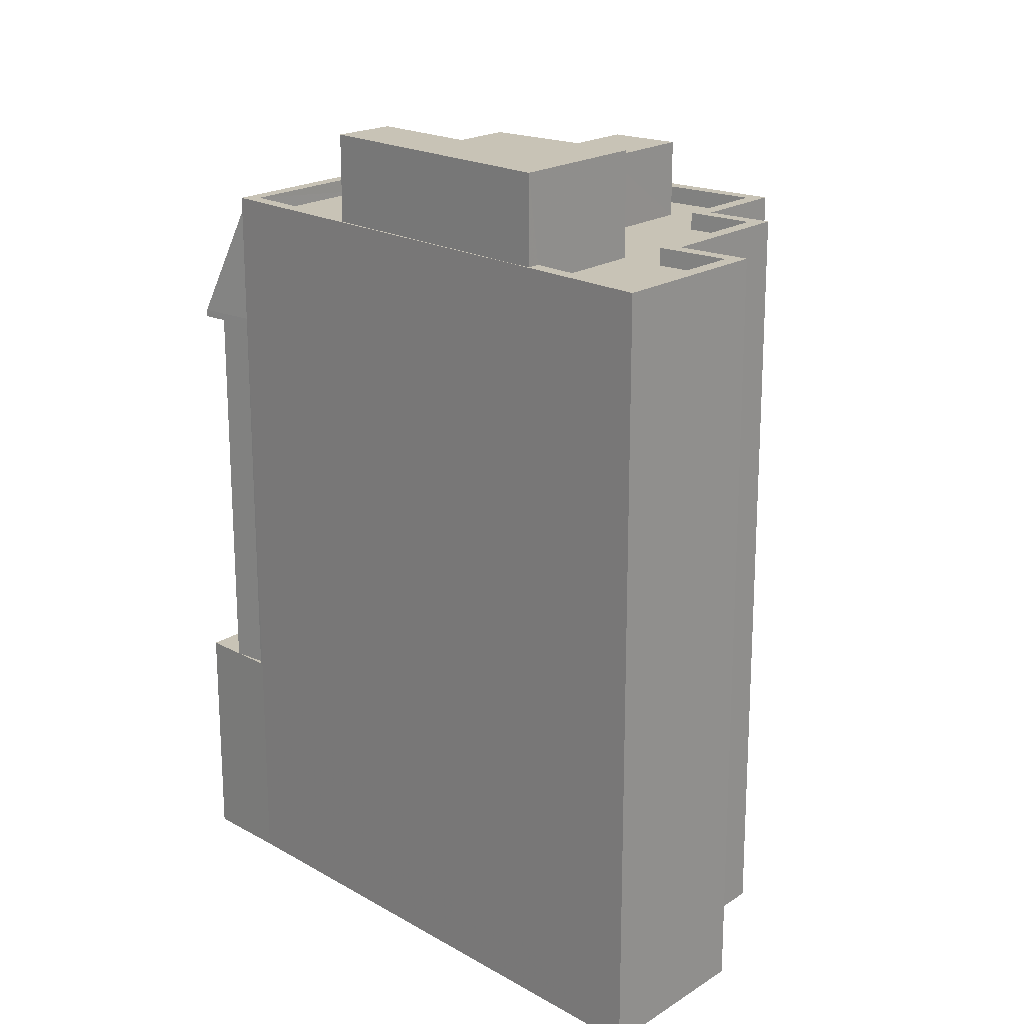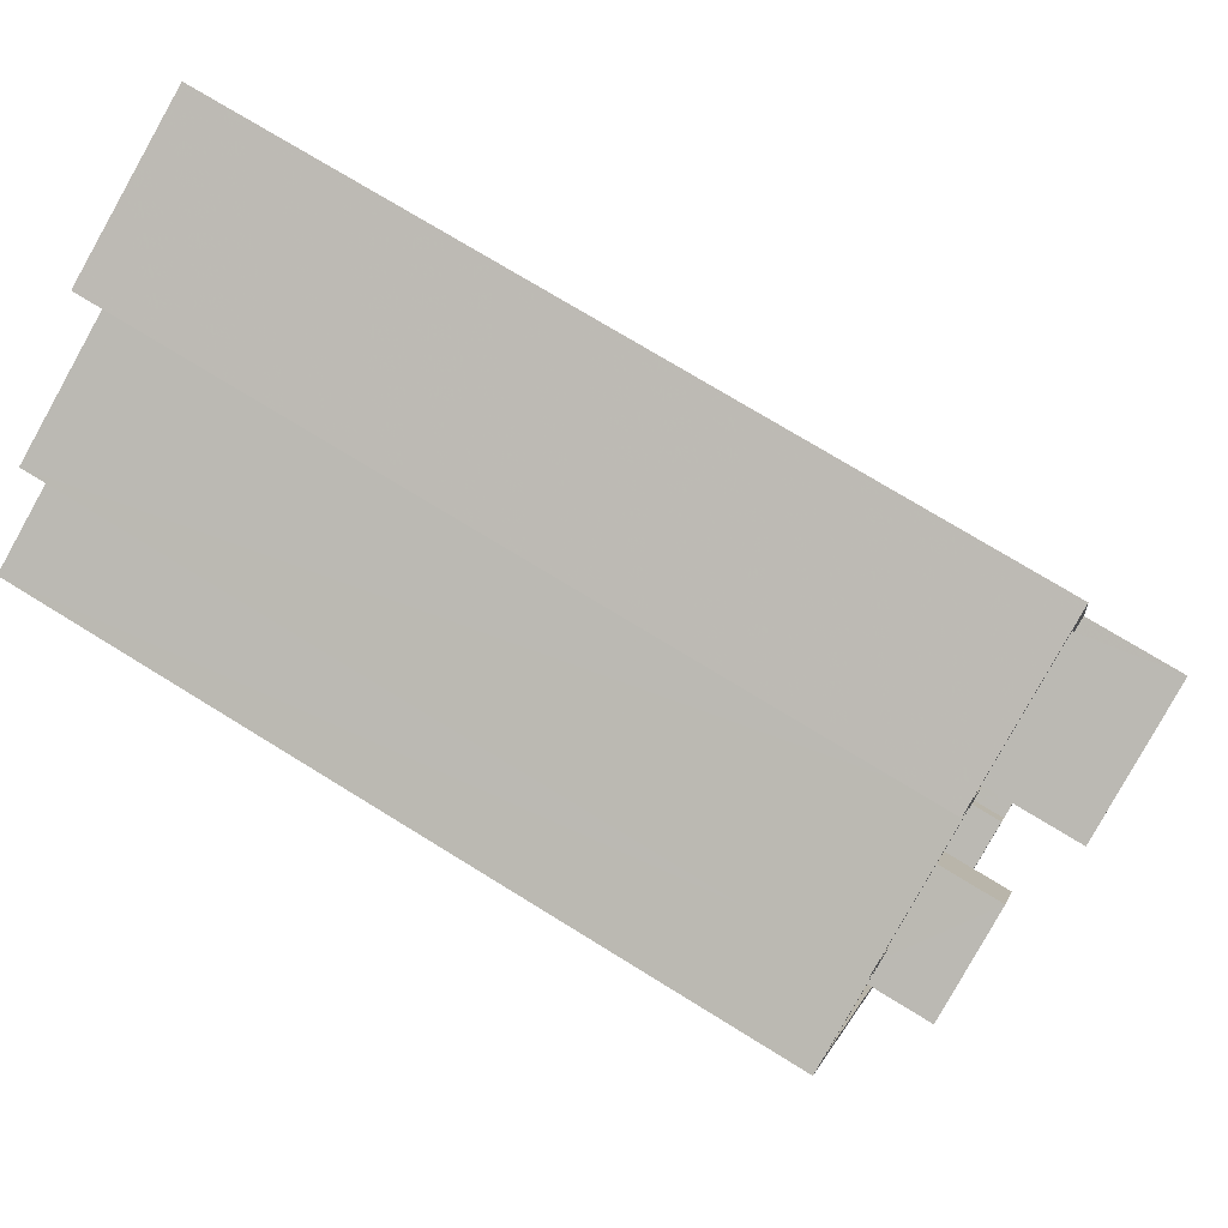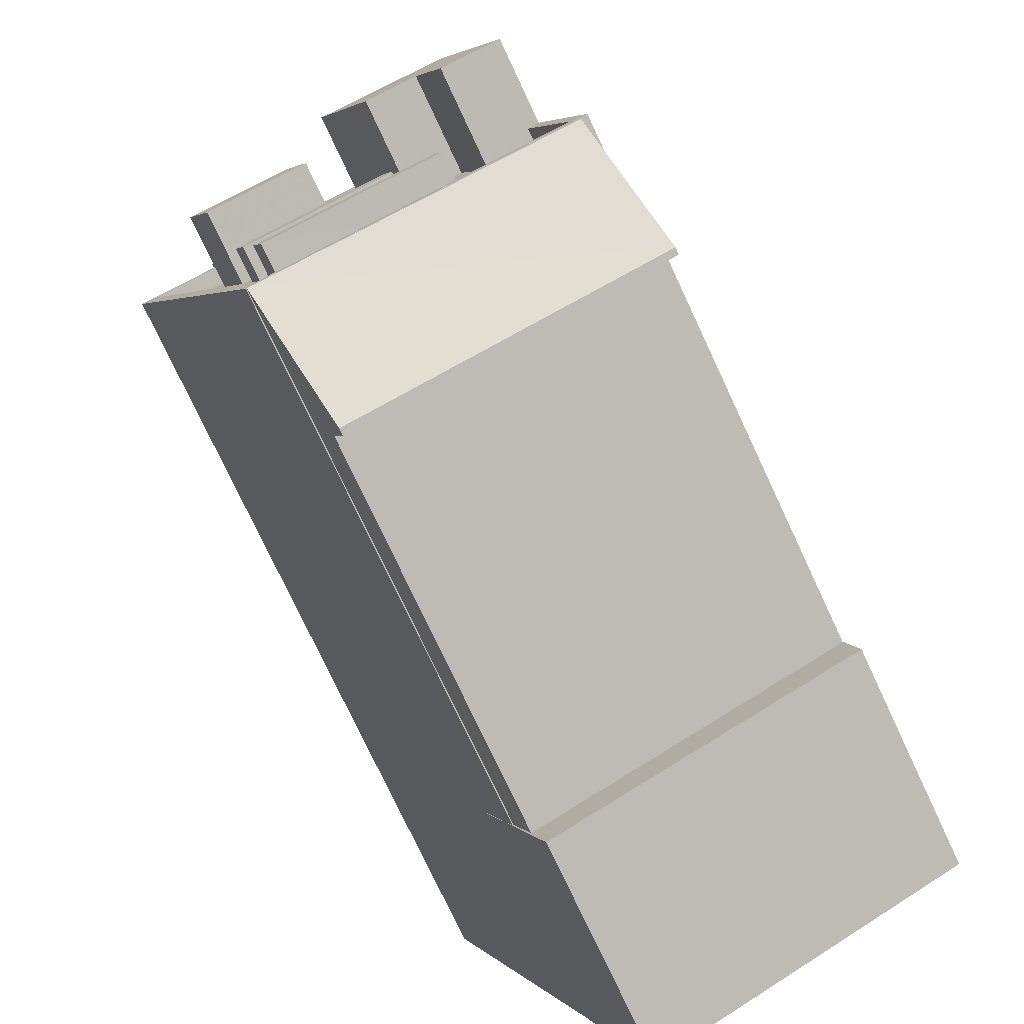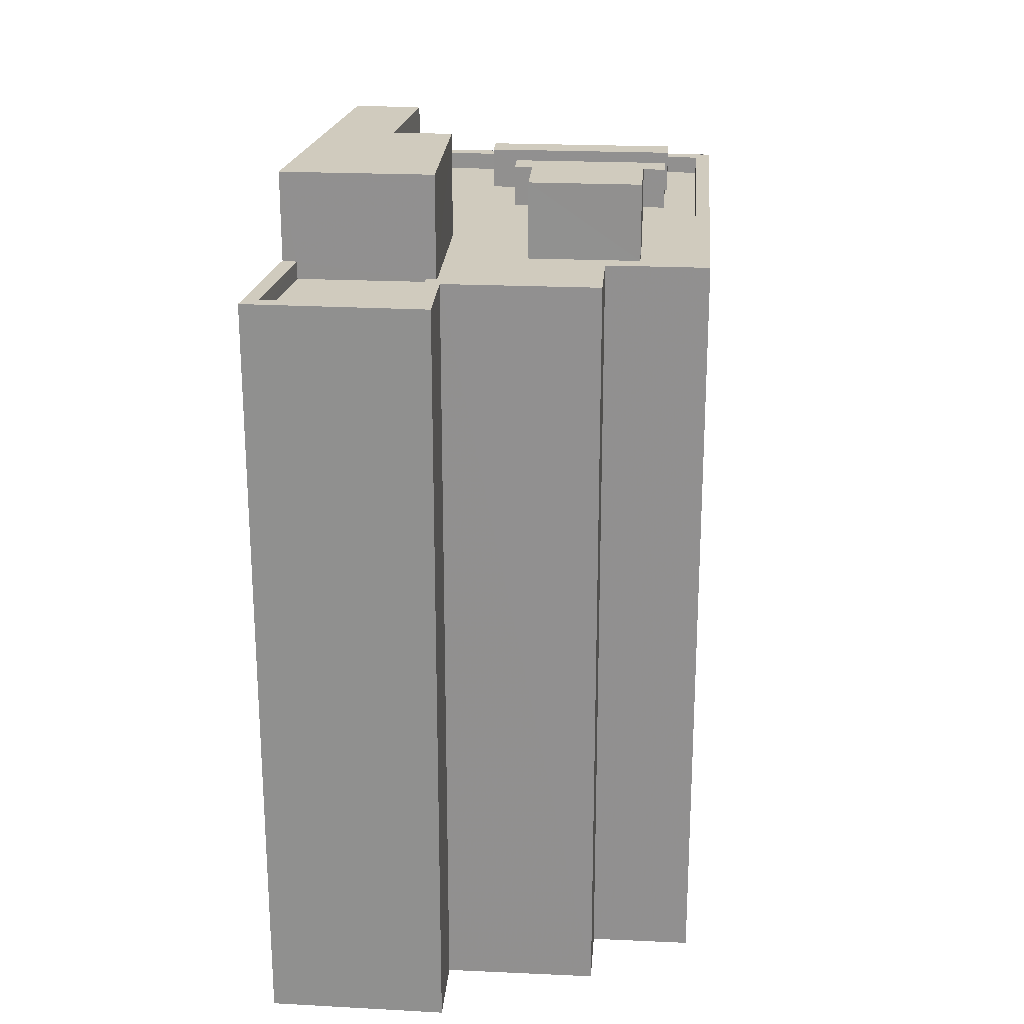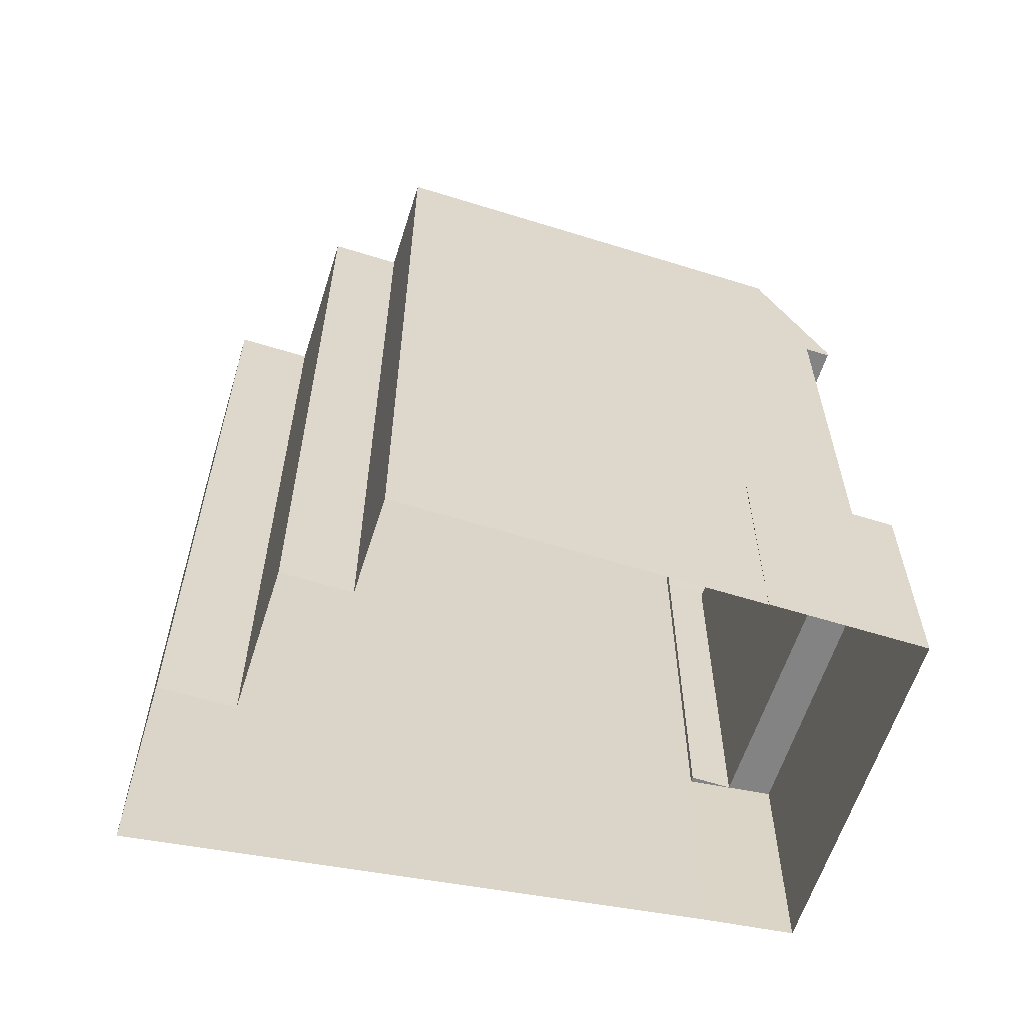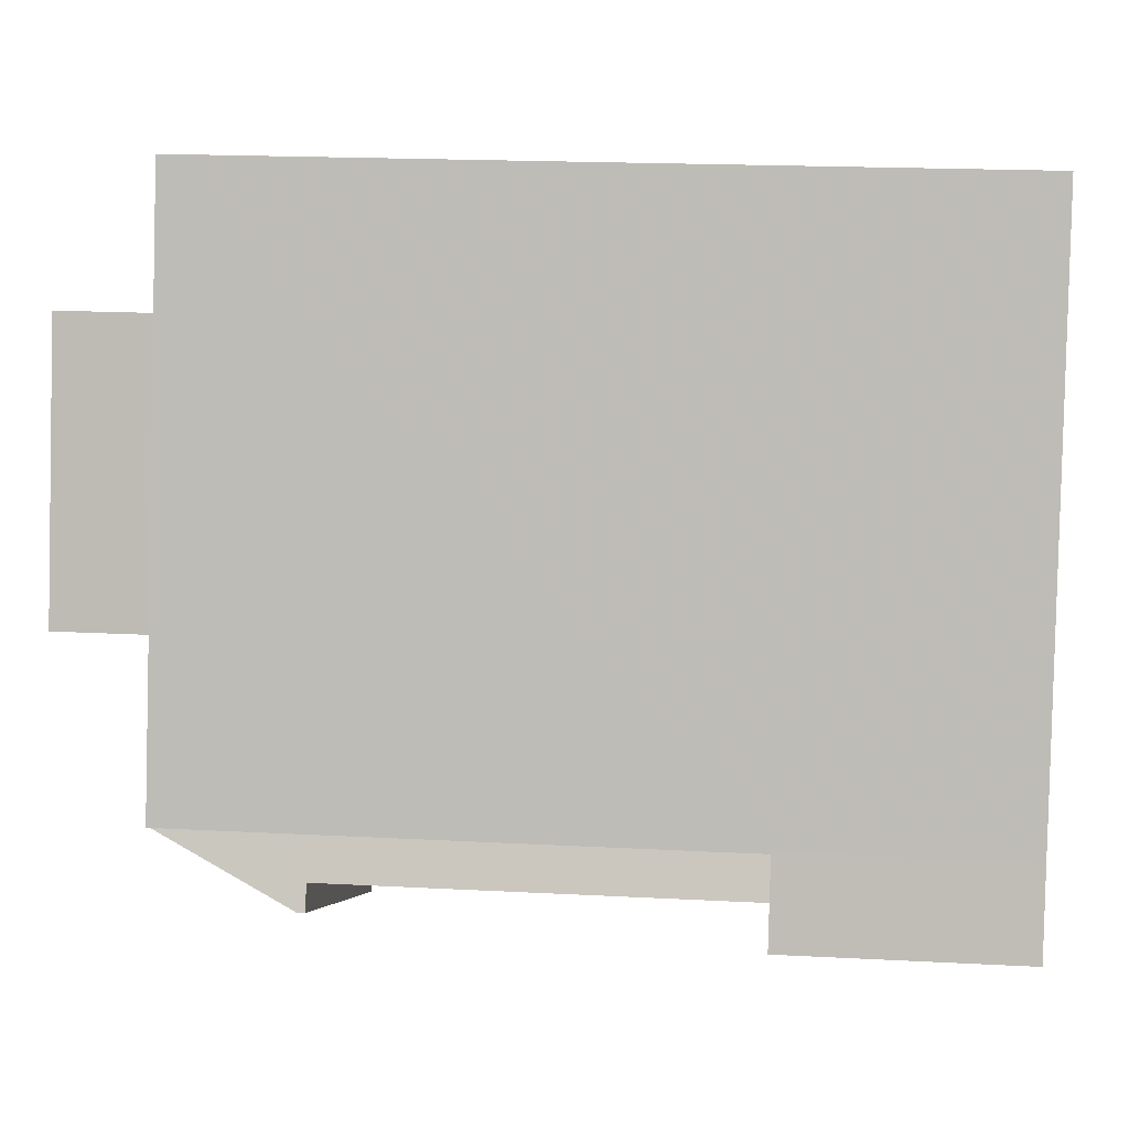
<metadata>
{"format":"obj","ext":"obj","renderer":"f3d","projection":"perspective","resolution":1024,"background":"white","views":[{"elev":19.5,"azim":152.2,"up":"+Z"},{"elev":73.1,"azim":-58.2,"up":"+Y"},{"elev":-76.9,"azim":25.2,"up":"+Y"},{"elev":23.6,"azim":-152.9,"up":"+Z"},{"elev":-61.1,"azim":-84.9,"up":"+Z"},{"elev":19.3,"azim":95.7,"up":"+Y"}]}
</metadata>
<code>
v -8683 -3.626e+04 9.356
v -8678 -3.625e+04 9.353
v -8682 -3.626e+04 9.354
v -8687 -3.626e+04 9.356
v -8686 -3.626e+04 9.355
v -8672 -3.627e+04 9.344
v -8672 -3.628e+04 9.342
v -8683 -3.628e+04 9.347
v -8689 -3.626e+04 9.357
v -8685 -3.628e+04 9.35
v -8685 -3.628e+04 9.35
v -8683 -3.628e+04 30.95
v -8683 -3.628e+04 30.95
v -8672 -3.627e+04 30.94
v -8672 -3.628e+04 30.94
v -8684 -3.628e+04 35.83
v -8683 -3.628e+04 31.2
v -8672 -3.628e+04 31.19
v -8684 -3.628e+04 35.83
v -8673 -3.627e+04 35.77
v -8685 -3.628e+04 17.27
v -8684 -3.628e+04 17.27
v -8685 -3.628e+04 17.27
v -8672 -3.627e+04 17.26
v -8672 -3.628e+04 17.26
v -8672 -3.627e+04 17.26
v -8683 -3.628e+04 17.27
v -8672 -3.627e+04 17.26
v -8673 -3.627e+04 17.26
v -8683 -3.628e+04 17.27
v -8684 -3.628e+04 17.27
v -8683 -3.626e+04 35.84
v -8678 -3.626e+04 35.83
v -8683 -3.626e+04 35.84
v -8682 -3.626e+04 35.83
v -8682 -3.626e+04 35.84
v -8678 -3.625e+04 35.83
v -8683 -3.626e+04 35.23
v -8682 -3.627e+04 35.23
v -8679 -3.627e+04 35.23
v -8681 -3.626e+04 35.23
v -8684 -3.626e+04 35.24
v -8679 -3.627e+04 35.23
v -8678 -3.628e+04 35.23
v -8677 -3.627e+04 35.23
v -8680 -3.627e+04 35.23
v -8679 -3.627e+04 35.23
v -8679 -3.627e+04 35.23
v -8680 -3.627e+04 35.23
v -8679 -3.627e+04 35.23
v -8673 -3.627e+04 35.23
v -8677 -3.627e+04 35.23
v -8682 -3.626e+04 35.23
v -8678 -3.626e+04 35.23
v -8683 -3.626e+04 35.24
v -8676 -3.627e+04 35.23
v -8674 -3.627e+04 35.23
v -8677 -3.626e+04 35.23
v -8677 -3.627e+04 35.23
v -8683 -3.628e+04 35.23
v -8683 -3.628e+04 35.23
v -8684 -3.627e+04 35.23
v -8689 -3.626e+04 35.24
v -8686 -3.626e+04 35.24
v -8686 -3.626e+04 35.24
v -8685 -3.627e+04 35.23
v -8686 -3.627e+04 35.24
v -8684 -3.627e+04 35.23
v -8683 -3.627e+04 35.23
v -8676 -3.626e+04 35.83
v -8677 -3.626e+04 35.83
v -8672 -3.627e+04 35.82
v -8673 -3.627e+04 35.83
v -8674 -3.627e+04 35.83
v -8674 -3.627e+04 35.83
v -8683 -3.628e+04 35.83
v -8684 -3.628e+04 35.83
v -8686 -3.626e+04 35.84
v -8689 -3.626e+04 35.84
v -8687 -3.626e+04 35.84
v -8686 -3.626e+04 35.84
v -8686 -3.626e+04 35.84
v -8689 -3.626e+04 35.84
v -8676 -3.627e+04 38.87
v -8674 -3.627e+04 38.87
v -8677 -3.627e+04 38.88
v -8676 -3.626e+04 38.88
v -8681 -3.626e+04 38.88
v -8679 -3.627e+04 38.88
v -8677 -3.627e+04 36.66
v -8683 -3.627e+04 36.66
v -8683 -3.628e+04 36.66
v -8677 -3.627e+04 36.66
v -8679 -3.627e+04 36.66
v -8684 -3.627e+04 36.66
v -8684 -3.627e+04 36.66
v -8679 -3.627e+04 36.66
v -8683 -3.626e+04 37.9
v -8686 -3.627e+04 37.91
v -8685 -3.627e+04 37.9
v -8682 -3.627e+04 37.9
v -8673 -3.627e+04 31.19
v -8684 -3.628e+04 31.2
f 1 2 3
f 4 3 5
f 2 6 3
f 6 7 8
f 9 5 10
f 11 10 8
f 3 6 5
f 10 6 8
f 5 6 10
f 12 13 14
f 15 12 14
f 16 17 18
f 16 19 17
f 20 16 18
f 21 22 23
f 24 25 26
f 27 22 21
f 24 26 28
f 24 28 29
f 25 30 27
f 22 30 31
f 25 24 30
f 27 30 22
f 32 33 34
f 35 32 36
f 33 37 34
f 36 32 34
f 38 39 40
f 41 42 38
f 43 44 45
f 46 47 48
f 39 49 50
f 44 51 45
f 47 52 48
f 41 53 42
f 53 54 55
f 56 51 57
f 45 51 52
f 50 48 56
f 58 54 53
f 58 53 41
f 40 56 59
f 40 41 38
f 50 40 39
f 48 52 56
f 56 52 51
f 50 56 40
f 60 44 61
f 62 63 60
f 64 42 65
f 38 42 64
f 49 39 66
f 64 63 67
f 38 64 67
f 66 67 63
f 47 46 68
f 44 43 61
f 47 68 69
f 49 66 62
f 68 62 60
f 69 60 61
f 66 63 62
f 69 68 60
f 37 33 70
f 33 71 70
f 72 37 70
f 73 72 74
f 75 73 74
f 74 72 70
f 76 72 73
f 76 77 72
f 35 36 78
f 76 79 77
f 36 80 78
f 78 81 82
f 81 79 82
f 83 77 79
f 80 81 78
f 81 83 79
f 84 85 86
f 85 87 86
f 86 88 89
f 86 87 88
f 90 91 92
f 93 90 92
f 94 95 96
f 97 94 96
f 98 99 100
f 101 98 100
f 102 20 18
f 19 103 17
f 24 29 14
f 29 102 14
f 14 18 15
f 14 102 18
f 30 14 13
f 30 24 14
f 30 13 31
f 31 13 103
f 103 13 17
f 13 12 17
f 18 12 15
f 18 17 12
f 25 27 8
f 7 25 8
f 27 21 11
f 8 27 11
f 23 11 21
f 23 10 11
f 25 7 6
f 26 25 6
f 6 2 26
f 2 37 26
f 26 72 28
f 26 37 72
f 22 77 23
f 10 23 9
f 9 23 83
f 23 77 83
f 81 5 9
f 83 81 9
f 81 4 5
f 81 80 4
f 36 3 4
f 80 36 4
f 36 1 3
f 36 34 1
f 37 2 1
f 34 37 1
f 77 22 103
f 77 16 72
f 22 31 103
f 102 28 72
f 102 29 28
f 20 102 72
f 72 16 20
f 16 77 19
f 77 103 19
f 33 55 54
f 33 32 55
f 73 57 51
f 73 75 57
f 71 33 54
f 58 71 54
f 51 44 73
f 44 60 76
f 44 76 73
f 63 76 60
f 63 79 76
f 82 63 64
f 82 79 63
f 82 64 65
f 78 82 65
f 53 35 42
f 42 78 65
f 42 35 78
f 35 53 55
f 32 35 55
f 56 75 84
f 84 75 85
f 56 57 75
f 85 75 74
f 59 56 84
f 86 59 84
f 40 59 86
f 89 40 86
f 41 40 89
f 88 41 89
f 58 41 71
f 70 71 87
f 87 71 88
f 71 41 88
f 70 87 85
f 74 70 85
f 61 43 92
f 43 45 93
f 92 43 93
f 69 92 91
f 69 61 92
f 91 90 47
f 91 47 69
f 90 52 47
f 52 90 93
f 45 52 93
f 48 97 46
f 46 96 68
f 46 97 96
f 96 95 62
f 68 96 62
f 95 94 49
f 95 49 62
f 94 50 49
f 50 97 48
f 50 94 97
f 101 66 39
f 101 100 66
f 100 99 67
f 66 100 67
f 67 99 98
f 38 67 98
f 38 101 39
f 38 98 101

</code>
